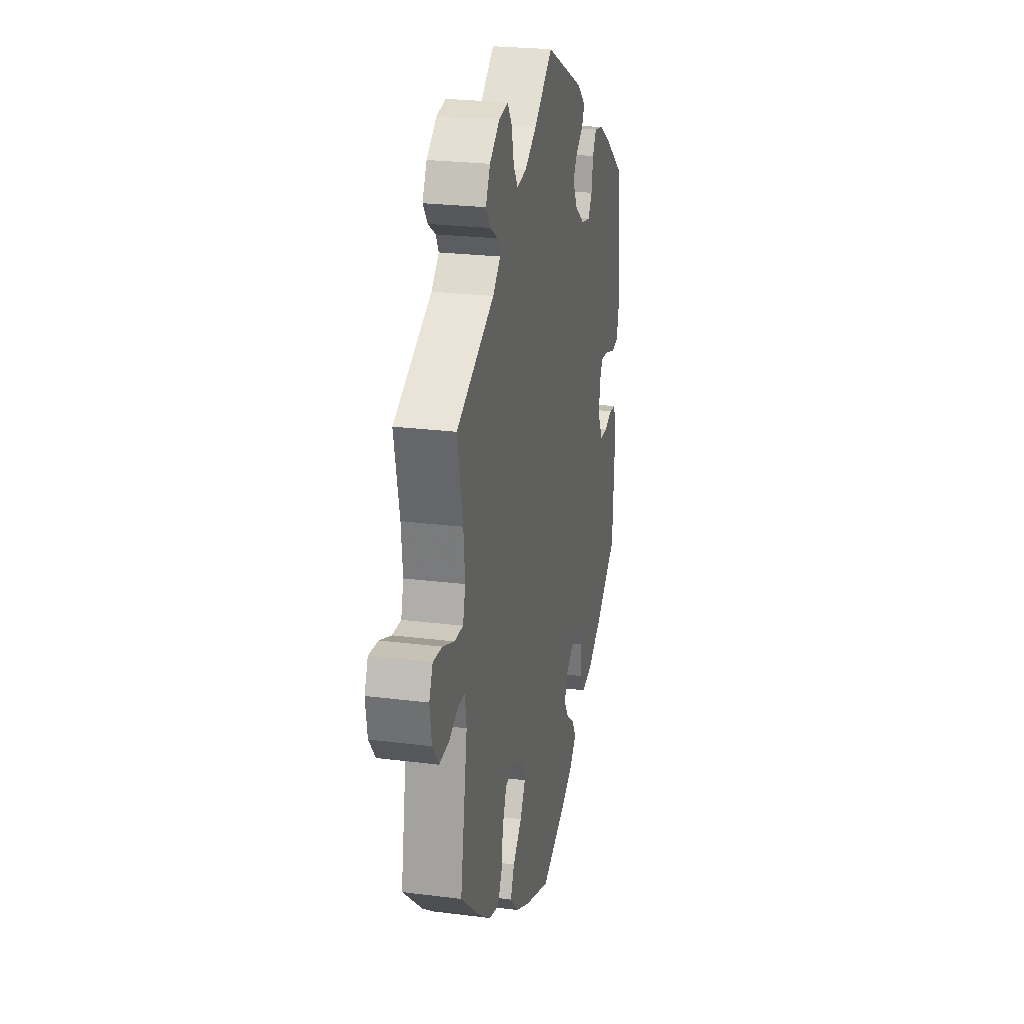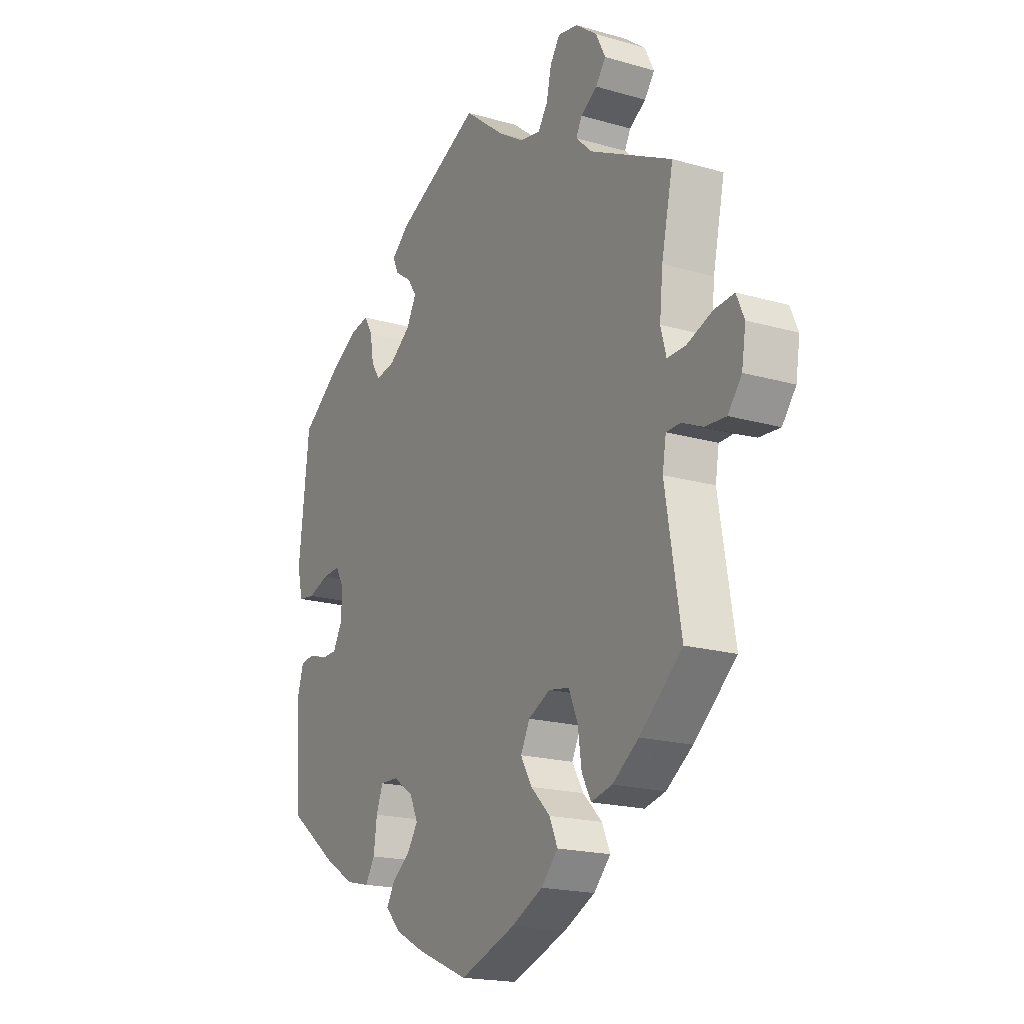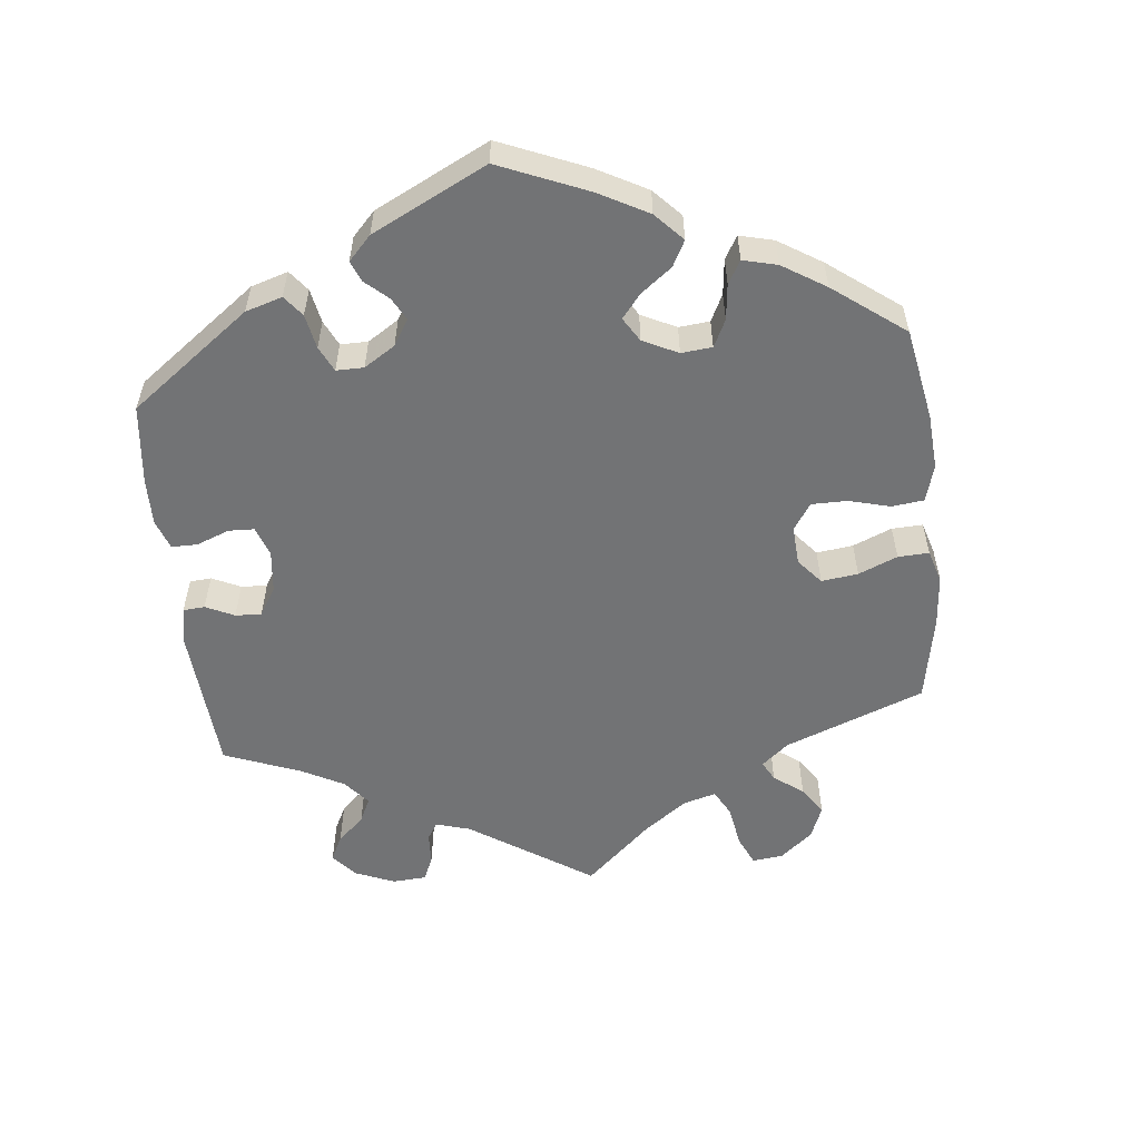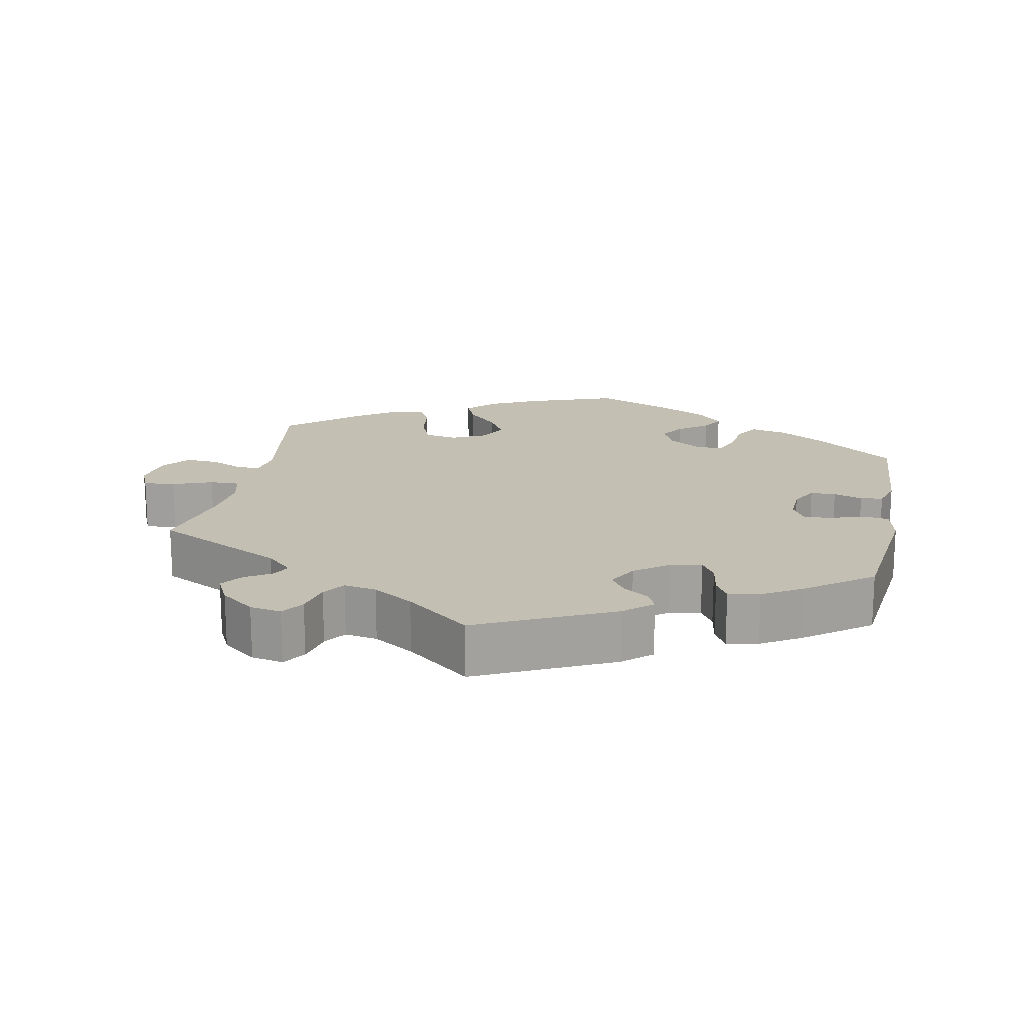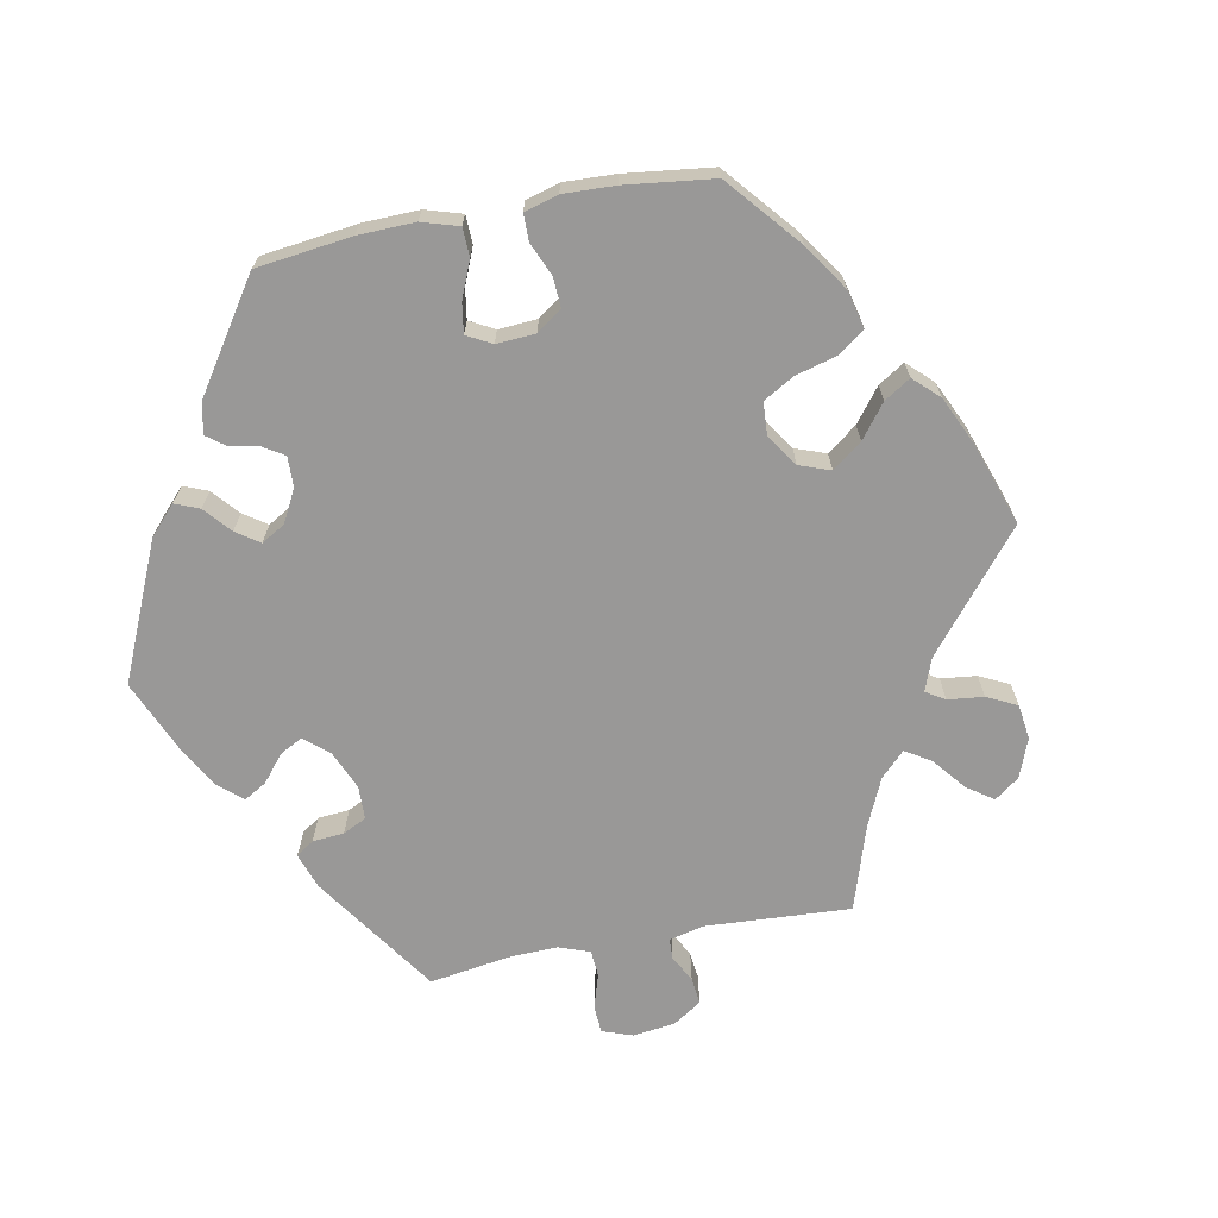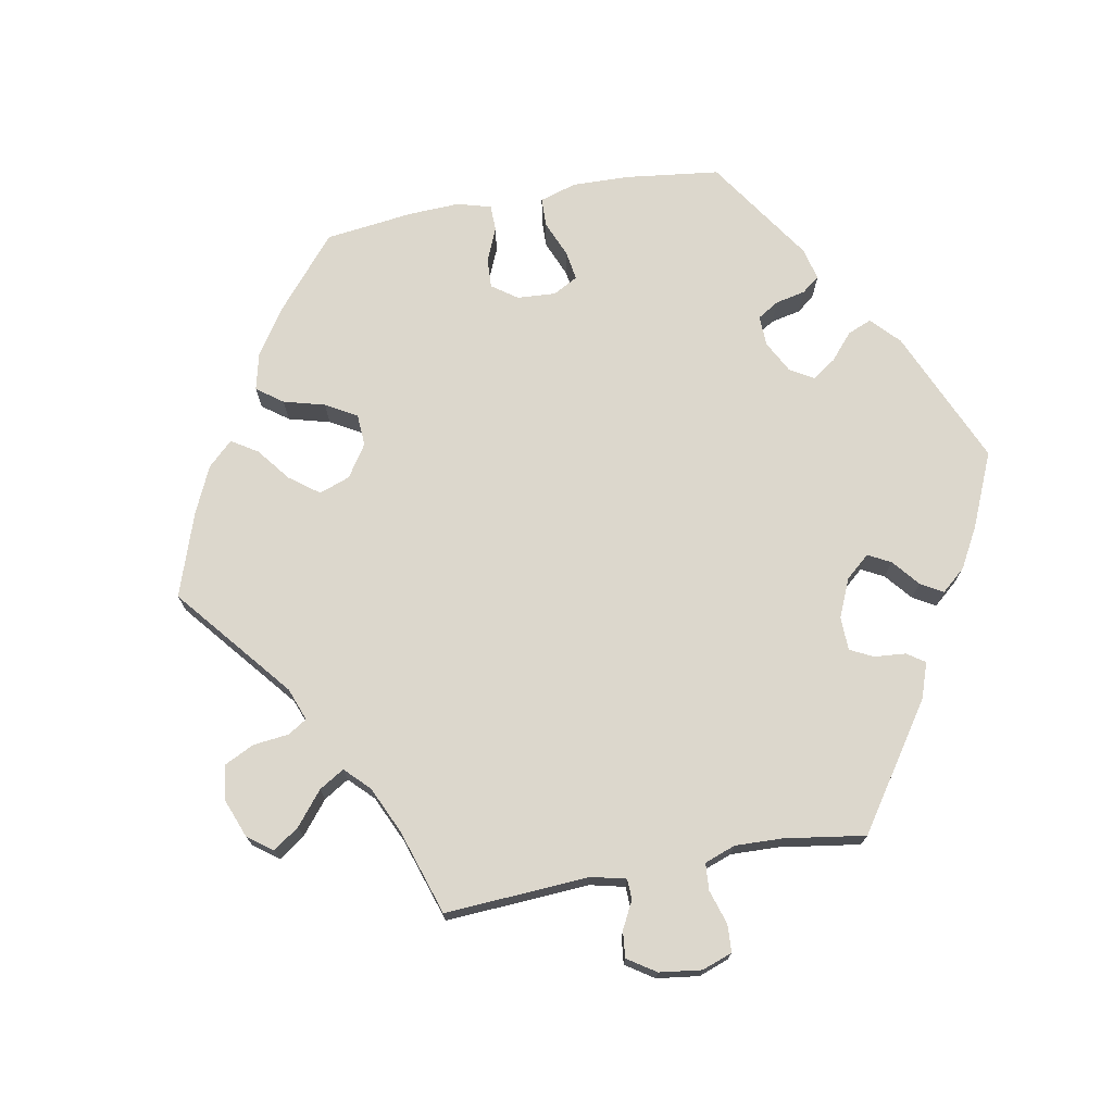
<metadata>
{"format":"obj","ext":"obj","renderer":"f3d","projection":"perspective","resolution":1024,"background":"white","views":[{"elev":23.9,"azim":-78.0,"up":"+Z"},{"elev":-18.8,"azim":-118.8,"up":"+Z"},{"elev":-55.9,"azim":126.4,"up":"+Y"},{"elev":17.8,"azim":11.4,"up":"+Y"},{"elev":-68.7,"azim":161.0,"up":"+Y"},{"elev":72.9,"azim":-40.5,"up":"+Y"}]}
</metadata>
<code>
v 0.523 0.07 0.083
v 0.511 0.07 0.031
v 0.475 0.07 0.026
v 0.429 0.07 0.042
v 0.39 0.07 0.045
v 0.371 0.07 0.012
v 0.373 0.07 -0.039
v 0.393 0.07 -0.076
v 0.428 0.07 -0.077
v 0.468 0.07 -0.064
v 0.499 0.07 -0.068
v 0.512 0.07 -0.112
v 0.5 0.07 -0.289
v 0.394 0.07 -0.369
v 0.327 0.07 -0.41
v 0.275 0.07 -0.422
v 0.254 0.07 -0.388
v 0.247 0.07 -0.334
v 0.232 0.07 -0.295
v 0.193 0.07 -0.296
v 0.148 0.07 -0.326
v 0.13 0.07 -0.365
v 0.153 0.07 -0.4
v 0.193 0.07 -0.43
v 0.211 0.07 -0.462
v 0.177 0.07 -0.497
v 0.114 0.07 -0.53
v 0 0.07 -0.578
v -0.122 0.07 -0.534
v -0.191 0.07 -0.5
v -0.228 0.07 -0.461
v -0.21 0.07 -0.42
v -0.168 0.07 -0.378
v -0.143 0.07 -0.335
v -0.163 0.07 -0.295
v -0.211 0.07 -0.271
v -0.256 0.07 -0.279
v -0.276 0.07 -0.326
v -0.284 0.07 -0.384
v -0.304 0.07 -0.422
v -0.35 0.07 -0.411
v -0.408 0.07 -0.37
v -0.501 0.07 -0.289
v -0.467 0.07 -0.085
v -0.475 0.07 -0.037
v -0.506 0.07 -0.036
v -0.552 0.07 -0.056
v -0.598 0.07 -0.059
v -0.628 0.07 -0.02
v -0.637 0.07 0.037
v -0.62 0.07 0.076
v -0.576 0.07 0.072
v -0.521 0.07 0.051
v -0.48 0.07 0.05
v -0.468 0.07 0.095
v -0.475 0.07 0.167
v -0.501 0.07 0.288
v -0.321 0.07 0.378
v -0.285 0.07 0.412
v -0.298 0.07 0.437
v -0.334 0.07 0.46
v -0.356 0.07 0.49
v -0.335 0.07 0.532
v -0.288 0.07 0.568
v -0.244 0.07 0.576
v -0.223 0.07 0.544
v -0.212 0.07 0.495
v -0.191 0.07 0.464
v -0.146 0.07 0.472
v -0.09 0.07 0.507
v -0.001 0.07 0.578
v 0.185 0.07 0.488
v 0.224 0.07 0.454
v 0.211 0.07 0.427
v 0.175 0.07 0.402
v 0.155 0.07 0.372
v 0.177 0.07 0.331
v 0.224 0.07 0.296
v 0.267 0.07 0.288
v 0.286 0.07 0.318
v 0.294 0.07 0.366
v 0.312 0.07 0.397
v 0.355 0.07 0.389
v 0.41 0.07 0.356
v 0.5 0.07 0.289
v 0.523 0 0.083
v 0.511 0 0.031
v 0.475 0 0.026
v 0.429 0 0.042
v 0.39 0 0.045
v 0.371 0 0.012
v 0.373 0 -0.039
v 0.393 0 -0.076
v 0.428 0 -0.077
v 0.468 0 -0.064
v 0.499 0 -0.068
v 0.512 0 -0.112
v 0.5 0 -0.289
v 0.394 0 -0.369
v 0.327 0 -0.41
v 0.275 0 -0.422
v 0.254 0 -0.388
v 0.247 0 -0.334
v 0.232 0 -0.295
v 0.193 0 -0.296
v 0.148 0 -0.326
v 0.13 0 -0.365
v 0.153 0 -0.4
v 0.193 0 -0.43
v 0.211 0 -0.462
v 0.177 0 -0.497
v 0.114 0 -0.53
v 0 0 -0.578
v -0.122 0 -0.534
v -0.191 0 -0.5
v -0.228 0 -0.461
v -0.21 0 -0.42
v -0.168 0 -0.378
v -0.143 0 -0.335
v -0.163 0 -0.295
v -0.211 0 -0.271
v -0.256 0 -0.279
v -0.276 0 -0.326
v -0.284 0 -0.384
v -0.304 0 -0.422
v -0.35 0 -0.411
v -0.408 0 -0.37
v -0.501 0 -0.289
v -0.467 0 -0.085
v -0.475 0 -0.037
v -0.506 0 -0.036
v -0.552 0 -0.056
v -0.598 0 -0.059
v -0.628 0 -0.02
v -0.637 0 0.037
v -0.62 0 0.076
v -0.576 0 0.072
v -0.521 0 0.051
v -0.48 0 0.05
v -0.468 0 0.095
v -0.475 0 0.167
v -0.501 0 0.288
v -0.321 0 0.378
v -0.285 0 0.412
v -0.298 0 0.437
v -0.334 0 0.46
v -0.356 0 0.49
v -0.335 0 0.532
v -0.288 0 0.568
v -0.244 0 0.576
v -0.223 0 0.544
v -0.212 0 0.495
v -0.191 0 0.464
v -0.146 0 0.472
v -0.09 0 0.507
v -0.001 0 0.578
v 0.185 0 0.488
v 0.224 0 0.454
v 0.211 0 0.427
v 0.175 0 0.402
v 0.155 0 0.372
v 0.177 0 0.331
v 0.224 0 0.296
v 0.267 0 0.288
v 0.286 0 0.318
v 0.294 0 0.366
v 0.312 0 0.397
v 0.355 0 0.389
v 0.41 0 0.356
v 0.5 0 0.289
f 80 81 82 83
f 79 80 83 84
f 72 73 74 75
f 70 71 72 75
f 69 70 75 76
f 68 69 76 77
f 64 65 66 67
f 64 67 68
f 63 64 68
f 60 61 62 63
f 59 60 63 68
f 58 59 68 77
f 56 57 58 77
f 50 51 52 53
f 50 53 54
f 49 50 54
f 46 47 48 49
f 45 46 49 54
f 44 45 54 55
f 42 43 44
f 41 42 44 55
f 38 39 40 41
f 37 38 41 55
f 30 31 32 33
f 30 33 34
f 29 30 34
f 28 29 34
f 27 28 34 35
f 23 24 25 26
f 22 23 26 27
f 15 16 17 18
f 15 18 19
f 14 15 19
f 13 14 19
f 12 13 19
f 9 10 11 12
f 8 9 12 19
f 7 8 19 20
f 1 2 3 4
f 1 4 5
f 79 84 85 1
f 55 56 77 78
f 36 37 55 78
f 35 36 78 79
f 22 27 35
f 21 22 35 79
f 6 7 20 21
f 5 6 21 79
f 1 5 79
f 168 167 166 165
f 169 168 165 164
f 160 159 158 157
f 160 157 156 155
f 161 160 155 154
f 162 161 154 153
f 152 151 150 149
f 153 152 149
f 153 149 148
f 148 147 146 145
f 153 148 145 144
f 162 153 144 143
f 162 143 142 141
f 138 137 136 135
f 139 138 135
f 139 135 134
f 134 133 132 131
f 139 134 131 130
f 140 139 130 129
f 129 128 127
f 140 129 127 126
f 126 125 124 123
f 140 126 123 122
f 118 117 116 115
f 119 118 115
f 119 115 114
f 119 114 113
f 120 119 113 112
f 111 110 109 108
f 112 111 108 107
f 103 102 101 100
f 104 103 100
f 104 100 99
f 104 99 98
f 104 98 97
f 97 96 95 94
f 104 97 94 93
f 105 104 93 92
f 89 88 87 86
f 90 89 86
f 86 170 169 164
f 163 162 141 140
f 163 140 122 121
f 164 163 121 120
f 120 112 107
f 164 120 107 106
f 106 105 92 91
f 164 106 91 90
f 164 90 86
f 1 86 87 2
f 2 87 88 3
f 3 88 89 4
f 4 89 90 5
f 5 90 91 6
f 6 91 92 7
f 7 92 93 8
f 8 93 94 9
f 9 94 95 10
f 10 95 96 11
f 11 96 97 12
f 12 97 98 13
f 13 98 99 14
f 14 99 100 15
f 15 100 101 16
f 16 101 102 17
f 17 102 103 18
f 18 103 104 19
f 19 104 105 20
f 20 105 106 21
f 21 106 107 22
f 22 107 108 23
f 23 108 109 24
f 24 109 110 25
f 25 110 111 26
f 26 111 112 27
f 27 112 113 28
f 28 113 114 29
f 29 114 115 30
f 30 115 116 31
f 31 116 117 32
f 32 117 118 33
f 33 118 119 34
f 34 119 120 35
f 35 120 121 36
f 36 121 122 37
f 37 122 123 38
f 38 123 124 39
f 39 124 125 40
f 40 125 126 41
f 41 126 127 42
f 42 127 128 43
f 43 128 129 44
f 44 129 130 45
f 45 130 131 46
f 46 131 132 47
f 47 132 133 48
f 48 133 134 49
f 49 134 135 50
f 50 135 136 51
f 51 136 137 52
f 52 137 138 53
f 53 138 139 54
f 54 139 140 55
f 55 140 141 56
f 56 141 142 57
f 57 142 143 58
f 58 143 144 59
f 59 144 145 60
f 60 145 146 61
f 61 146 147 62
f 62 147 148 63
f 63 148 149 64
f 64 149 150 65
f 65 150 151 66
f 66 151 152 67
f 67 152 153 68
f 68 153 154 69
f 69 154 155 70
f 70 155 156 71
f 71 156 157 72
f 72 157 158 73
f 73 158 159 74
f 74 159 160 75
f 75 160 161 76
f 76 161 162 77
f 77 162 163 78
f 78 163 164 79
f 79 164 165 80
f 80 165 166 81
f 81 166 167 82
f 82 167 168 83
f 83 168 169 84
f 84 169 170 85
f 85 170 86 1

</code>
